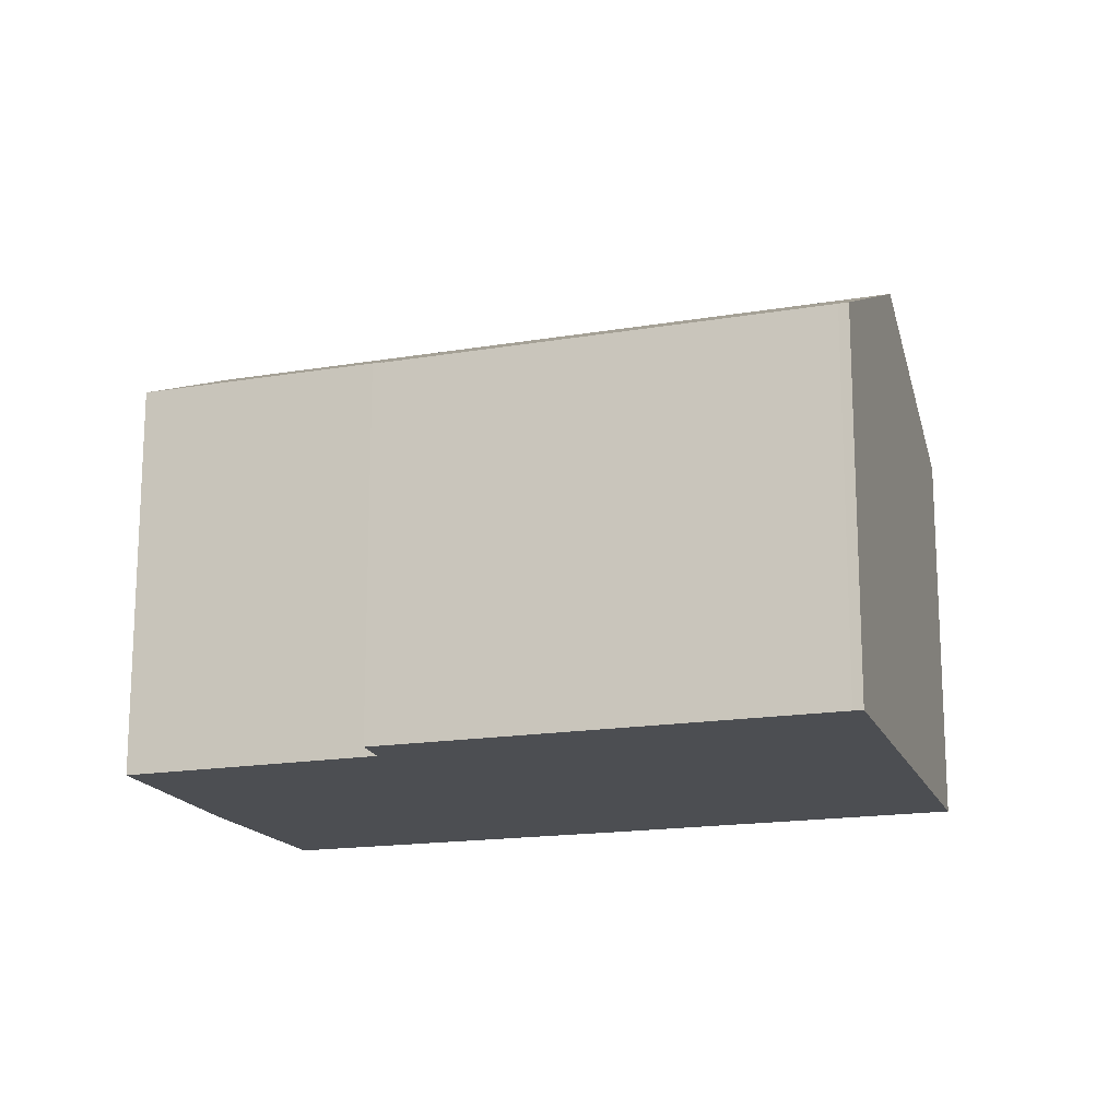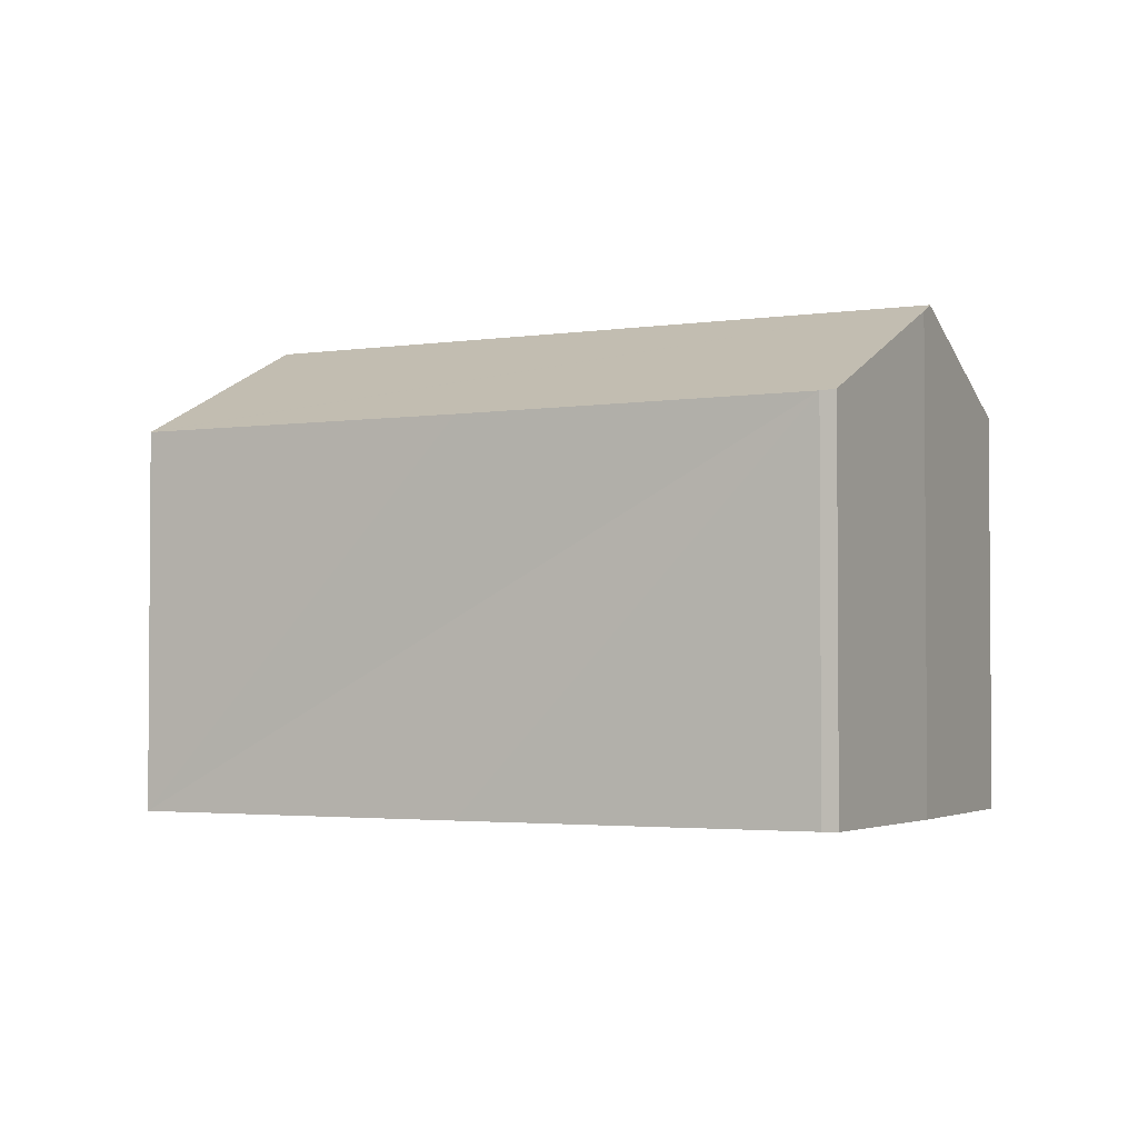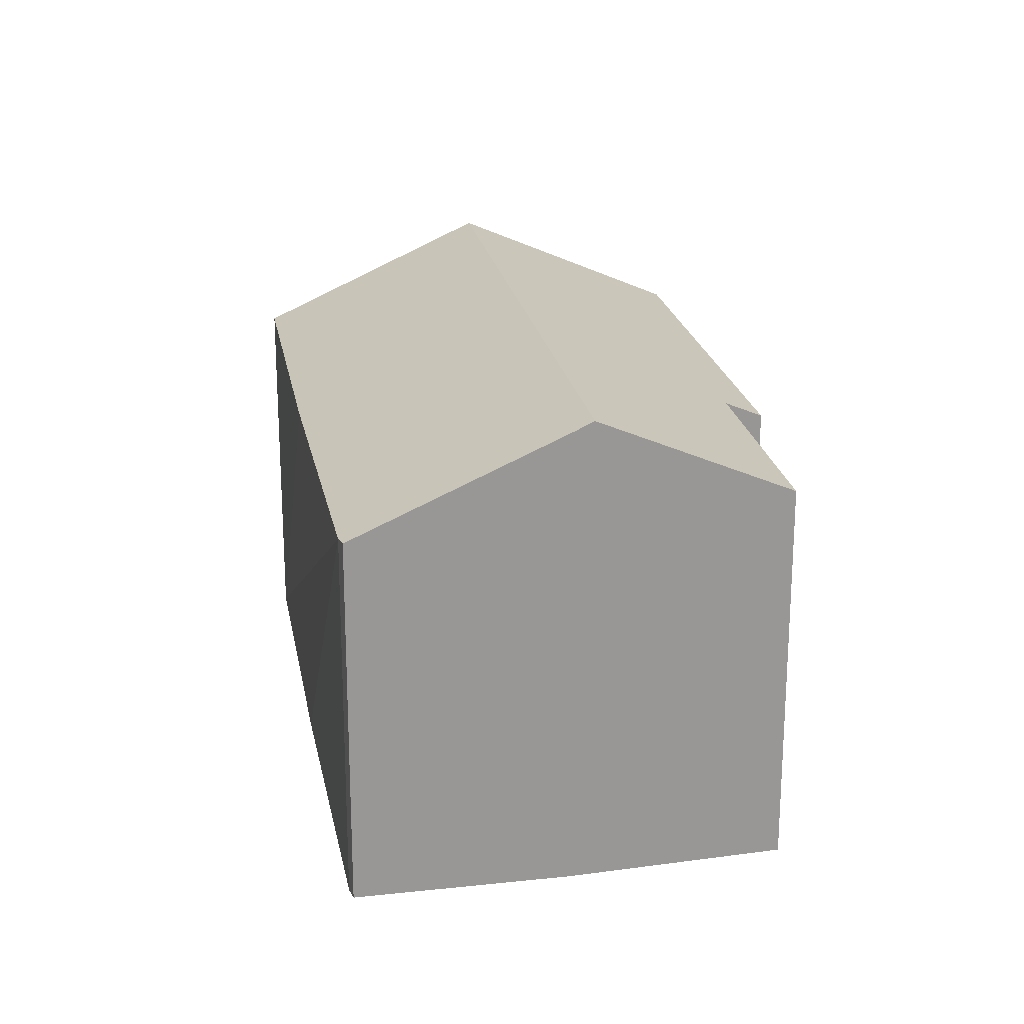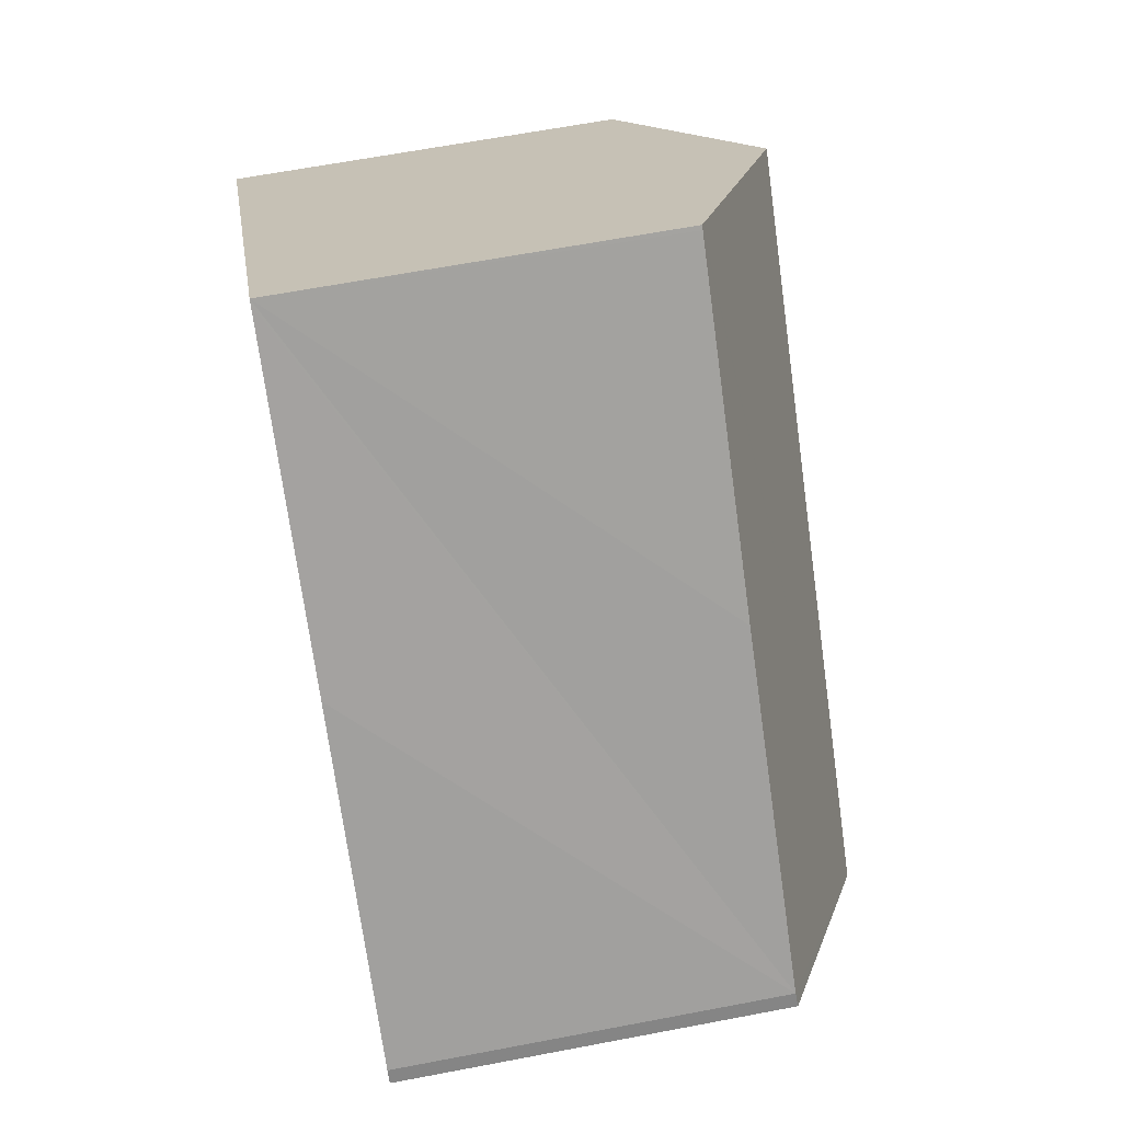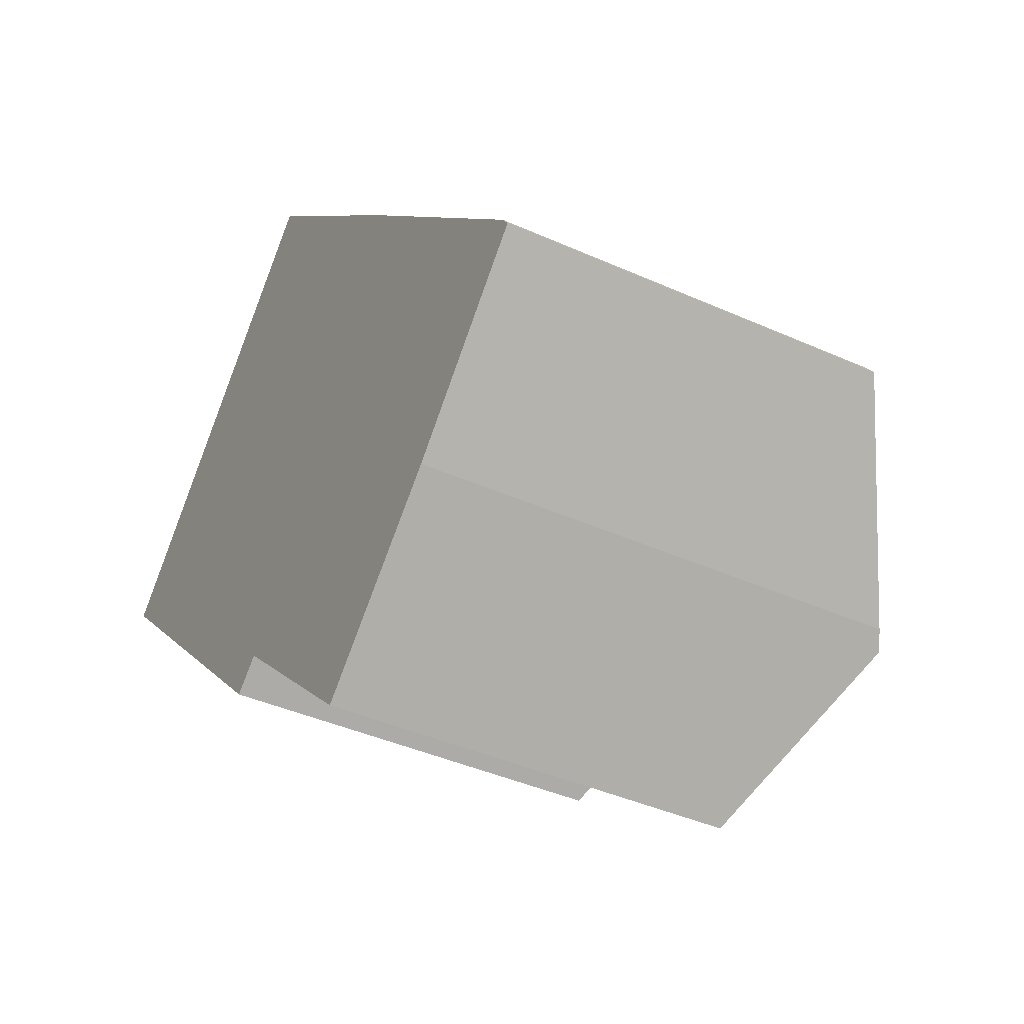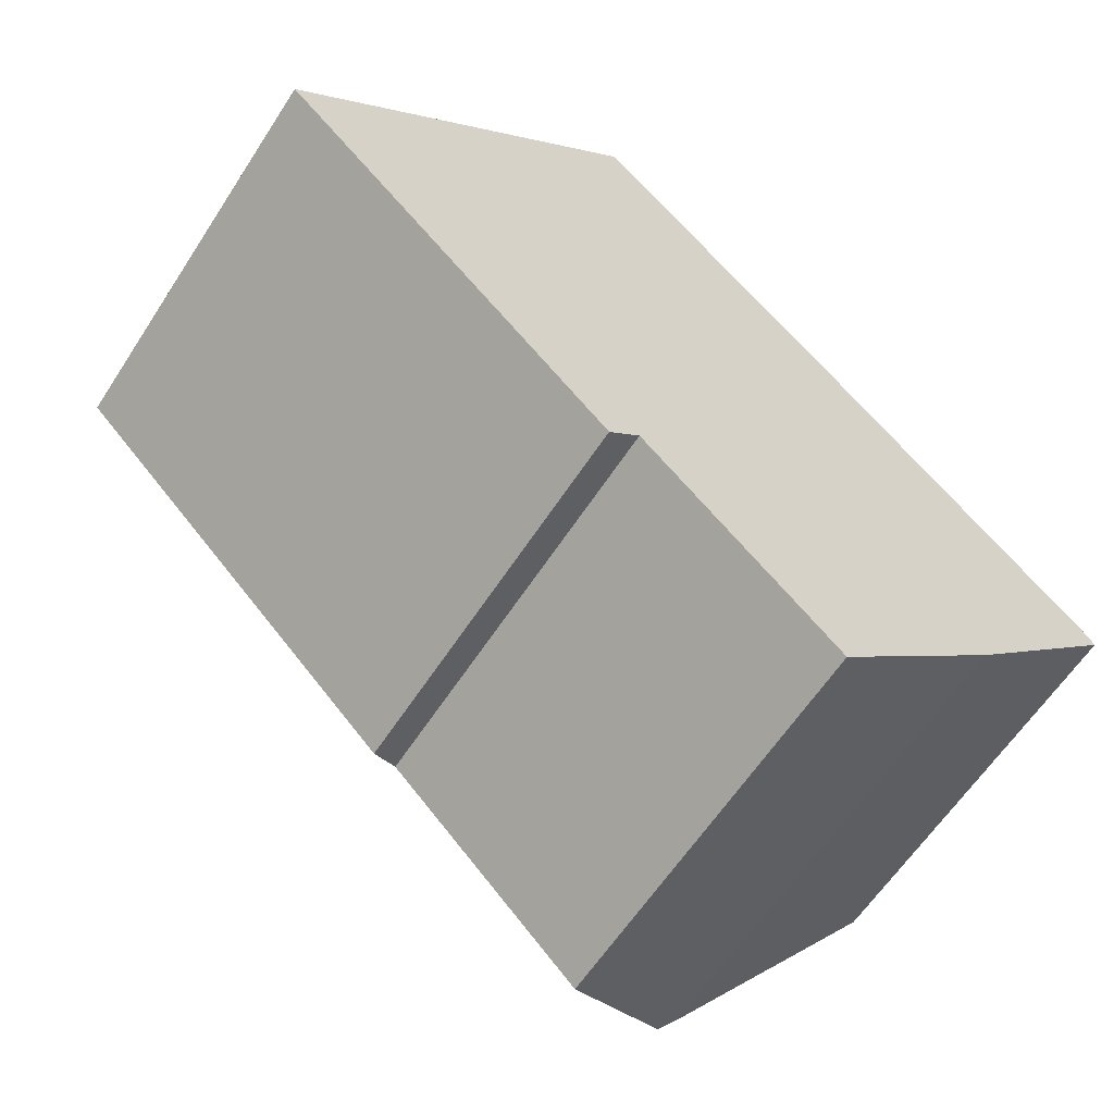
<metadata>
{"format":"obj","ext":"obj","renderer":"f3d","projection":"perspective","resolution":1024,"background":"white","views":[{"elev":-16.7,"azim":-116.5,"up":"+Y"},{"elev":-2.6,"azim":73.1,"up":"+Y"},{"elev":21.9,"azim":124.3,"up":"+Y"},{"elev":64.0,"azim":79.1,"up":"+Z"},{"elev":-41.1,"azim":61.4,"up":"+Z"},{"elev":-60.7,"azim":-32.8,"up":"+Z"}]}
</metadata>
<code>
v  11.6 8.295 -10.19
v  3.67 10.15 3.505
v  14.74 10.15 -7.354
v  7.588 8.267 -6.343
v  6.942 7.897 -6.893
v  0.15 7.924 -0.148
v  0 7.924 4.852e-16
v  7.37 7.905 7.039
v  7.439 7.905 6.972
v  12.71 7.897 1.827
v  18.1 7.934 -3.575
v  18.29 7.959 -3.835
v  15.05 9.967 -7.077
v  6.942 4.221e-16 -6.893
v  0.15 9.062e-18 -0.148
v  0 0 0
v  11.6 6.24e-16 -10.19
v  7.588 3.884e-16 -6.343
v  7.37 -4.31e-16 7.039
v  3.67 -2.146e-16 3.505
v  7.439 -4.269e-16 6.972
v  12.71 -1.119e-16 1.827
v  18.1 2.189e-16 -3.575
v  18.29 2.348e-16 -3.835
v  15.05 4.333e-16 -7.077
v  14.74 4.503e-16 -7.354
g defaultobject
f 1 2 3
f 2 1 4
f 2 4 5
f 2 5 6
f 2 6 7
f 8 3 2
f 3 8 9
f 3 9 10
f 3 10 11
f 3 11 12
f 3 12 13
f 14 6 5
f 6 14 15
f 6 15 7
f 7 15 16
f 17 4 1
f 4 17 18
f 16 2 7
f 2 16 8
f 8 16 19
f 19 16 20
f 19 9 8
f 9 19 10
f 10 19 11
f 11 19 21
f 11 21 22
f 11 22 23
f 11 24 12
f 24 11 23
f 12 25 13
f 25 12 24
f 18 5 4
f 5 18 14
f 13 1 3
f 1 13 25
f 1 25 17
f 17 25 26
f 23 25 24
f 25 23 22
f 25 22 26
f 26 22 17
f 17 22 21
f 17 21 18
f 18 21 19
f 18 19 20
f 18 20 14
f 14 20 15
f 15 20 16

</code>
